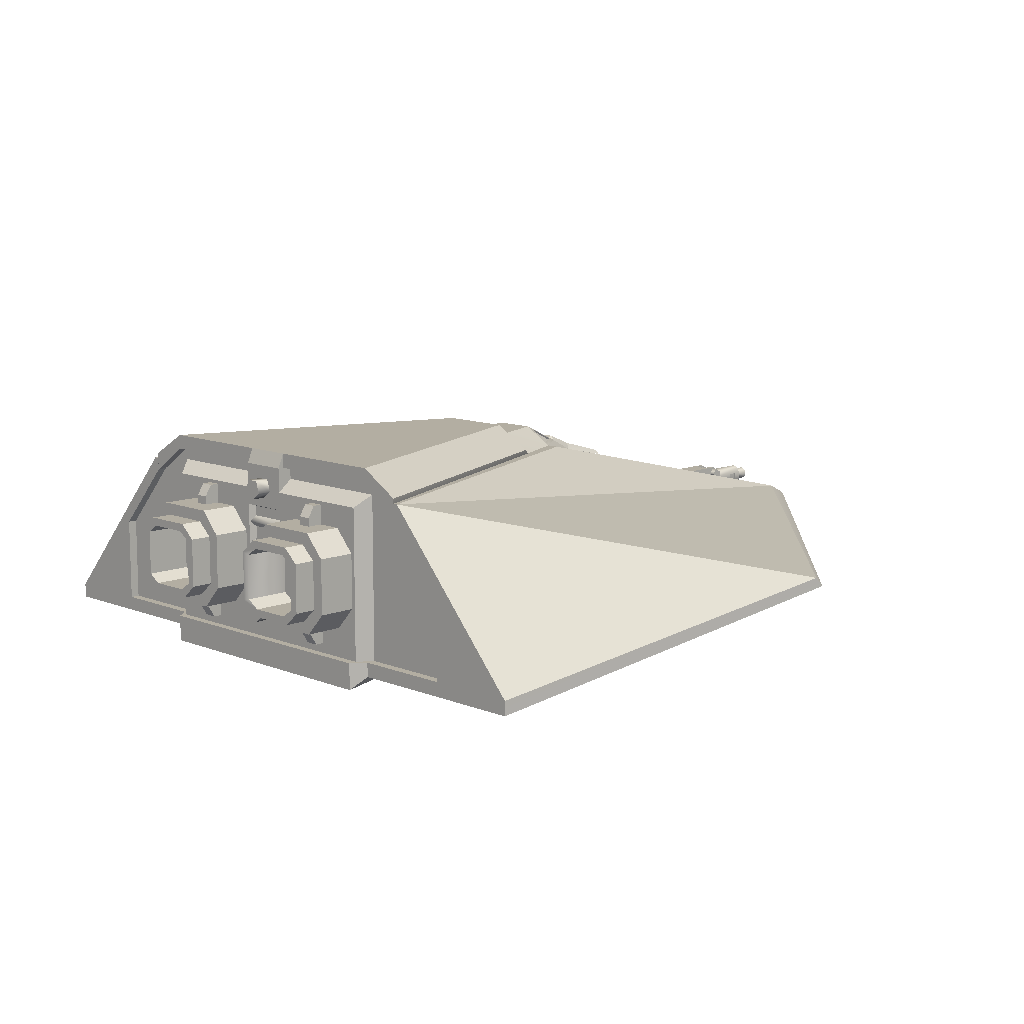
<metadata>
{"format":"obj","ext":"obj","renderer":"f3d","projection":"perspective","resolution":1024,"background":"white","views":[{"elev":10.8,"azim":-134.9,"up":"+Y"}]}
</metadata>
<code>
o cobra1.obj
v 2.046 -2.087 -26.69
v -1.981 -1.185 -26.67
v 2.046 -0.09553 -26.69
v -1.981 0.8064 -26.67
v 2.046 1.854 -26.69
v -1.981 2.756 -26.67
v -0.8166 -1.051 27.32
v -0.4395 -0.629 32.99
v 0.5394 -0.629 32.11
v 15.37 5.998 -26.74
v 15.29 5.02 -26.74
v 15.29 5.02 -26.01
v 15.36 6.404 -26.74
v 15.36 5.998 -26.74
v 15.75 5.999 -26.74
v 12.07 7.193 -26.74
v 12.07 7.193 -26.01
v 12.07 6.192 -26.01
v 11.22 5.2 -27.23
v 12.07 8.367 -26.74
v 7.288 4.919 -27.22
v 6.218 4.919 -27.22
v 7.288 4.919 -27.94
v 7.288 4.002 -28.5
v 6.218 4.919 -27.94
v 6.218 4.002 -28.5
v 2.025 7.193 -26.01
v 2.025 5.2 -27.23
v 2.025 7.193 -26.74
v 2.025 6.192 -26.01
v 0.5436 6.099 -27.22
v 0.8579 5.132 -28.37
v 0.8579 5.132 -27.22
v 0.5436 6.099 -28.37
v 0.0352 4.534 -28.37
v 0.0352 4.534 -27.22
v 2.025 8.367 -26.74
v 2.025 7.193 -27.22
v -0.4732 6.099 -27.22
v -0.7875 5.132 -27.22
v -0.4732 6.099 -28.37
v -0.7875 5.132 -28.37
v -1.981 7.193 -27.22
v -6.17 4.919 -27.22
v -7.24 4.919 -27.22
v -6.17 4.919 -27.94
v -6.17 4.002 -28.5
v -7.24 4.919 -27.94
v -7.24 4.002 -28.5
v -1.981 8.367 -26.74
v -1.981 7.193 -26.74
v -1.981 7.193 -26.01
v -1.981 6.192 -26.01
v -1.981 5.2 -27.23
v -12.07 6.192 -26.01
v -11.22 5.2 -27.23
v -12.07 7.193 -26.01
v -15.36 6.404 -26.74
v -12.07 8.367 -26.74
v -12.07 7.193 -26.74
v -15.37 5.998 -26.74
v -15.36 5.998 -26.74
v -15.29 5.02 -26.74
v -15.29 5.02 -26.01
v -15.75 5.999 -26.74
v 20.1 -0.3088 -26.74
v 20.1 -0.3088 -26.01
v 10.97 1.494 -27.22
v 9.303 3.32 -27.22
v 10.97 1.494 -30.3
v 10 1.235 -30.3
v 10 1.235 -32.05
v 9.366 1.065 -32.05
v 9.303 3.32 -30.3
v 9.366 1.065 -28.39
v 7.288 3.315 -27.22
v 7.288 3.315 -28.5
v 6.218 3.315 -27.22
v 6.218 3.315 -28.5
v 8.377 1.717 -32.05
v 8.377 1.717 -28.39
v 8.377 1.717 -28.39
v 8.744 2.352 -32.05
v 8.744 2.352 -30.3
v 4.12 3.32 -27.22
v 5.046 1.717 -28.39
v 4.057 1.065 -28.39
v 5.046 1.717 -32.05
v 4.057 1.065 -32.05
v 4.679 2.352 -32.05
v 3.423 1.235 -32.05
v 4.679 2.352 -30.3
v 3.423 1.235 -30.3
v 4.12 3.32 -30.3
v 2.454 1.494 -30.3
v 2.454 1.494 -27.22
v 1.834 3.563 -26.64
v 2.025 3.767 -27.23
v 2.046 2.756 -26.67
v 2.046 2.294 -27.12
v 2.046 0.8064 -26.67
v 2.046 0.3449 -27.12
v -1.981 3.767 -27.23
v -1.78 3.563 -26.64
v -1.981 2.294 -27.12
v -1.981 1.854 -26.69
v -1.981 0.3449 -27.12
v -1.981 -0.09553 -26.69
v -2.374 1.494 -27.22
v -4.04 3.32 -27.22
v -2.374 1.494 -30.3
v -3.342 1.235 -30.3
v -3.342 1.235 -32.05
v -3.977 1.065 -32.05
v -6.17 3.315 -27.22
v -6.17 3.315 -28.5
v -7.24 3.315 -27.22
v -7.24 3.315 -28.5
v -4.965 1.717 -32.05
v -4.965 1.717 -28.39
v -4.966 1.717 -28.39
v -4.599 2.352 -32.05
v -4.599 2.352 -30.3
v -4.04 3.32 -30.3
v -8.297 1.717 -28.39
v -3.977 1.065 -28.39
v -8.297 1.717 -32.05
v -8.664 2.352 -32.05
v -8.664 2.352 -30.3
v -9.223 3.32 -27.22
v -9.286 1.065 -28.39
v -9.286 1.065 -32.05
v -9.92 1.235 -32.05
v -9.92 1.235 -30.3
v -9.223 3.32 -30.3
v -10.89 1.494 -30.3
v -10.89 1.494 -27.22
v -20.1 -0.3088 -26.01
v -20.1 -0.3088 -26.74
v 9.366 -2.532 -32.05
v 10.97 -2.961 -27.22
v 10 -2.702 -30.3
v 10.97 -2.961 -30.3
v 10 -2.702 -32.05
v 9.303 -4.787 -30.3
v 9.303 -4.787 -27.22
v 9.366 -2.532 -28.39
v 8.377 -3.184 -28.39
v 7.288 -4.785 -27.22
v 7.288 -4.785 -28.5
v 6.218 -4.785 -28.5
v 6.218 -4.785 -27.22
v 8.377 -3.184 -32.05
v 8.744 -3.819 -32.05
v 8.744 -3.819 -30.3
v 8.377 -3.184 -28.39
v 5.046 -3.184 -28.39
v 4.057 -2.532 -28.39
v 4.057 -2.532 -32.05
v 5.046 -3.184 -32.05
v 4.679 -3.819 -32.05
v 3.423 -2.702 -32.05
v 3.423 -2.702 -30.3
v 4.679 -3.819 -30.3
v 4.12 -4.787 -30.3
v 4.12 -4.787 -27.22
v 2.454 -2.961 -27.22
v 2.454 -2.961 -30.3
v 0.4853 -4.15 -27.22
v 0.4853 -4.15 -28.37
v 1.834 -3.305 -26.64
v 2.025 -3.433 -27.23
v 2.046 -1.185 -26.67
v 2.046 -1.647 -27.12
v -0.5316 -4.15 -27.22
v -0.5316 -4.15 -28.37
v -1.981 -3.433 -27.23
v -1.78 -3.305 -26.64
v -1.981 -1.647 -27.12
v -1.981 -2.087 -26.69
v -3.977 -2.532 -32.05
v -2.374 -2.961 -27.22
v -3.342 -2.702 -30.3
v -2.374 -2.961 -30.3
v -3.342 -2.702 -32.05
v -4.965 -3.184 -28.39
v -6.17 -4.785 -27.22
v -6.17 -4.785 -28.5
v -7.24 -4.785 -28.5
v -7.24 -4.785 -27.22
v -4.965 -3.184 -32.05
v -4.599 -3.819 -32.05
v -4.599 -3.819 -30.3
v -4.04 -4.787 -30.3
v -4.04 -4.787 -27.22
v -3.977 -2.532 -28.39
v -4.966 -3.184 -28.39
v -8.297 -3.184 -28.39
v -8.297 -3.184 -32.05
v -8.664 -3.819 -32.05
v -8.664 -3.819 -30.3
v -9.286 -2.532 -28.39
v -9.286 -2.532 -32.05
v -9.92 -2.702 -32.05
v -9.92 -2.702 -30.3
v -9.223 -4.787 -30.3
v -9.223 -4.787 -27.22
v -10.89 -2.961 -27.22
v -10.89 -2.961 -30.3
v 26.33 -7.194 -26.74
v 27.5 -7.194 -26.74
v 27.5 -8.368 -26.74
v 20.1 -7.194 -26.74
v 20.1 -7.194 -26.01
v 12.07 -7.194 -26.01
v 12.07 -7.194 -26.74
v 12.07 -8.368 -26.74
v 11.22 -7.194 -27.89
v 11.22 -7.194 -27.23
v 11.22 -9.377 -27.89
v 7.288 -5.473 -28.5
v 7.288 -6.389 -27.94
v 7.288 -6.389 -27.22
v 6.218 -5.473 -28.5
v 6.218 -6.389 -27.22
v 6.218 -6.389 -27.94
v 0.7995 -5.117 -28.37
v 0.7995 -5.117 -27.22
v 2.025 -7.193 -27.23
v -0.02315 -5.715 -28.37
v -0.02315 -5.715 -27.22
v -0.8458 -5.117 -27.22
v -0.8458 -5.117 -28.37
v -6.17 -5.473 -28.5
v -6.17 -6.389 -27.94
v -6.17 -6.389 -27.22
v -7.24 -5.473 -28.5
v -7.24 -6.389 -27.22
v -7.24 -6.389 -27.94
v -1.981 -7.193 -27.23
v -11.22 -7.194 -27.23
v -11.22 -7.194 -27.89
v -11.22 -9.377 -27.89
v -12.07 -7.194 -26.01
v -12.07 -8.368 -26.74
v -12.07 -7.194 -26.74
v -20.1 -7.194 -26.01
v -20.1 -7.194 -26.74
v -26.33 -7.194 -26.74
v -27.5 -7.194 -26.74
v -27.5 -8.368 -26.74
v 5.867 6.036 -2.443
v 6.097 6.442 -2.986
v 3.036 7.538 -2.484
v 3.036 8.367 -3.191
v -3.036 7.538 -2.484
v -3.036 8.367 -3.191
v -6.097 6.442 -2.986
v -5.78 6.036 -2.397
v 34.84 -1.125 1.095
v -34.84 -1.125 1.095
v 4.965 6.043 2.111
v 1.848 7.265 2.294
v 3.312 6.218 2.411
v 1.792 6.092 4.312
v 3.256 6.092 2.369
v 1.792 7.139 2.252
v 1.848 6.218 4.354
v 3.933 6.043 2.111
v 1.515 5.915 5.307
v 1.154 7.424 2.26
v 1.154 6.269 5.376
v 1.154 6.157 4.977
v 1.154 6.021 4.932
v 1.154 7.287 2.215
v 1.154 5.375 7.445
v 1.515 7.538 1.918
v 1.515 4.874 7.276
v -1.154 6.021 4.932
v -1.154 7.287 2.215
v -1.154 7.424 2.26
v -1.154 6.269 5.376
v -1.154 6.157 4.977
v -1.154 5.375 7.445
v -1.792 7.139 2.252
v -1.792 6.092 4.312
v -3.256 6.092 2.369
v -1.848 7.265 2.294
v -1.515 7.538 1.918
v -1.515 5.915 5.307
v -1.848 6.218 4.354
v -3.312 6.218 2.411
v -1.515 4.874 7.276
v -3.933 6.043 2.111
v -4.965 6.043 2.111
v 35 -1.868 1.69
v -35 -1.868 1.69
v 1.154 4.258 11.46
v -1.154 4.258 11.46
v 1.515 3.926 11.4
v -1.515 3.926 11.4
v 9.749 -3.35 16.07
v 1.486 -3.376 16.02
v 0.9166 -3.945 16.02
v -1.386 -3.376 16.02
v -0.8166 -3.945 16.02
v -9.568 -3.35 16.08
v 0.9166 0.4433 25.1
v -0.8166 0.4433 25.1
v 10 0.01283 26.96
v 0.5761 0.4433 28.22
v 0.925 -0.1371 30.32
v 0.9166 0.4433 29.23
v 0.5655 -0.1371 30.32
v 0.5761 0.4433 29.23
v 0.4854 -0.3739 28.52
v 0.5256 -0.1569 30.42
v 0.4854 -0.3739 30.42
v 0.04816 -0.1215 28.52
v 0.04617 -0.3194 33.59
v 0.04816 -0.1215 30.42
v 0.05345 0.0387 30.42
v 0.05345 0.0387 33.59
v 0.04617 -0.3194 34.85
v 0.5187 -0.1569 33.59
v 1.343 0.2773 29.14
v 1.343 -0.08756 28.77
v 1.343 -0.4524 29.14
v 1.343 -0.08756 29.5
v -0.389 -0.3739 30.42
v -0.389 -0.3739 28.52
v -0.4187 -0.1569 30.42
v -0.4187 -0.1569 33.59
v -0.4439 0.4433 29.23
v -0.4439 0.4433 28.22
v -0.4414 -0.1371 30.32
v -0.8199 -0.1371 30.32
v -0.8166 0.4433 29.23
v -1.225 -0.08756 29.5
v -1.225 -0.4524 29.14
v -1.225 0.2773 29.14
v -1.225 -0.08756 28.77
v -10 0.01283 26.96
v 9.053 -0.8677 28.69
v 10 -0.8677 28.69
v 1.486 -1.051 27.32
v 0.9166 -1.278 30.28
v 0.9166 -1.051 27.32
v 1.486 -2.266 27.32
v 0.9166 -2.029 29.51
v 0.5761 -1.278 30.28
v 0.5361 -0.6023 33.59
v 0.5325 -0.629 32.99
v 0.5394 -1.311 32.11
v 0.5325 -1.311 32.99
v 0.3946 -1.688 32.11
v 0.3946 -1.688 32.99
v 0.4854 -1.398 28.52
v 0.4854 -1.398 30.42
v 0.5361 -1.168 33.59
v 0.3209 -2.196 27.73
v 0.3209 -2.745 27.75
v 0.2043 -2.726 28.11
v 0.2043 -2.178 28.08
v 0.3612 -1.927 30.42
v 0.3612 -1.927 32.11
v 0.7212 -1.347 32.11
v 0.3567 -1.927 32.99
v 0.3567 -1.927 33.59
v 0.05345 -1.83 32.11
v 0.0465 -1.83 32.99
v 0.01571 -2.208 27.5
v 0.01571 -2.756 27.53
v 0.04816 -1.651 28.52
v 0.04816 -1.651 30.42
v 0.5361 -0.6023 34.85
v 0.04617 -1.451 33.59
v 0.04617 -1.451 34.85
v 0.5361 -1.168 34.85
v 0.5761 -2.029 29.51
v 0.1424 -2.712 27.74
v 0.02262 -2.679 27.91
v 0.7212 -0.629 30.42
v 0.7212 -0.629 33.59
v 0.7212 -1.347 30.42
v 0.7212 -0.629 32.11
v 0.7142 -0.629 32.99
v 0.7142 -1.347 32.99
v 0.7142 -1.347 33.59
v 0.9166 -2.266 27.32
v 0.9166 -2.835 27.32
v 1.365 -1.043 29.84
v 1.365 -1.258 29.62
v 1.365 -1.474 29.84
v 1.365 -1.258 30.05
v -0.1729 -2.178 28.08
v -0.2895 -2.745 27.75
v -0.1729 -2.726 28.11
v -0.2895 -2.196 27.73
v -0.389 -1.398 30.42
v -0.389 -1.398 28.52
v -0.2877 -1.688 32.11
v -0.2946 -1.688 32.99
v -0.4395 -1.311 32.99
v -0.4325 -0.629 32.11
v -0.4325 -1.311 32.11
v -0.4437 -0.6023 34.85
v -0.4437 -1.168 34.85
v -0.4437 -0.6023 33.59
v -0.4437 -1.168 33.59
v -0.4439 -1.278 30.28
v -0.6143 -0.629 30.42
v -0.2525 -1.927 30.42
v -0.2525 -1.927 32.11
v -0.6143 -1.347 32.11
v -0.6143 -1.347 30.42
v -0.6143 -0.629 32.11
v -0.2571 -1.927 32.99
v -0.2571 -1.927 33.59
v -0.6143 -0.629 33.59
v -0.6212 -1.347 33.59
v -0.6212 -0.629 32.99
v -0.6212 -1.347 32.99
v -0.04744 -2.712 27.68
v -0.1673 -2.679 27.85
v -0.3008 -1.834 31.49
v -0.3479 -1.758 31.76
v -0.4439 -2.029 29.51
v -0.8166 -2.029 29.51
v -0.8166 -2.835 27.32
v -0.8166 -1.278 30.28
v -0.4241 -1.636 31.32
v -0.716 -2.093 31.49
v -0.7631 -2.018 31.76
v -0.5004 -1.514 31.76
v -0.5475 -1.439 31.49
v -0.9627 -1.698 31.49
v -0.8393 -1.896 31.32
v -0.9156 -1.774 31.76
v -0.4863 -3.22 28.33
v -0.6511 -3.205 28.25
v -0.4712 -3.393 28.25
v -1.255 -1.258 30.05
v -1.255 -1.474 29.84
v -1.255 -1.043 29.84
v -1.255 -1.258 29.62
v -0.6387 -3.381 28.18
v -1.141 -3.587 29.06
v -0.786 -1.991 31.49
v -0.8166 -2.266 27.32
v -1.386 -1.051 27.32
v -1.386 -2.266 27.32
v -1.14 -3.414 29.03
v -0.8089 -1.94 31.66
v -0.8985 -1.803 31.6
v -0.8688 -1.851 31.43
v -1.222 -2.665 31.02
v -1.357 -3.284 30.08
v -1.372 -2.694 31.11
v -1.436 -2.552 31.04
v -1.283 -2.518 30.96
v -1.399 -3.133 30.01
v -1.31 -3.428 28.99
v -1.567 -3.182 30.02
v -1.312 -3.598 29.03
v -1.525 -3.329 30.1
v -9.068 -0.8677 28.69
v -10 -0.8677 28.69
v -1.981 -7.193 -27.23
g cobra1.obj_Hull
f 1 180 174
f 3 108 102
f 5 106 100
f 15 310 260
f 17 29 16
f 19 30 18
f 20 253 13
f 20 255 253
f 21 76 23
f 23 76 24
f 25 78 22
f 26 78 25
f 26 79 78
f 27 29 17
f 28 30 19
f 32 35 34
f 35 41 34
f 35 42 41
f 38 43 37
f 43 50 37
f 46 49 48
f 47 49 46
f 56 244 55
f 57 64 60
f 58 258 59
f 59 258 257
f 60 64 63
f 65 343 295
f 66 214 67
f 72 84 71
f 73 81 80
f 74 85 69
f 74 94 85
f 75 81 73
f 76 77 24
f 83 84 72
f 86 89 88
f 87 89 86
f 90 93 92
f 91 93 90
f 95 168 96
f 96 168 167
f 97 104 98
f 98 104 103
f 99 105 6
f 100 105 99
f 100 106 105
f 101 107 4
f 102 107 101
f 102 108 107
f 109 182 111
f 112 185 113
f 114 120 119
f 114 126 120
f 122 129 123
f 128 129 122
f 131 203 132
f 133 205 134
f 135 137 130
f 136 137 135
f 138 247 139
f 140 153 147
f 141 145 143
f 141 146 145
f 142 154 144
f 142 155 154
f 147 153 148
f 157 160 158
f 158 160 159
f 161 164 162
f 162 164 163
f 170 230 176
f 172 178 171
f 173 179 2
f 174 179 173
f 174 180 179
f 177 178 172
f 182 184 111
f 183 185 112
f 191 198 186
f 191 199 198
f 193 200 192
f 193 201 200
f 195 206 194
f 195 207 206
f 202 203 131
f 204 205 133
f 212 345 217
f 213 214 66
f 220 242 218
f 220 243 242
f 222 224 221
f 222 226 224
f 227 230 170
f 230 233 176
f 235 237 234
f 235 239 237
f 241 244 56
f 243 307 245
f 247 248 139
f 250 261 65
f 254 269 252
f 254 277 269
f 255 256 254
f 255 257 256
f 256 294 289
f 259 294 256
f 266 267 265
f 270 273 272
f 270 278 269
f 272 282 276
f 275 279 274
f 275 280 279
f 282 284 276
f 283 290 282
f 285 287 286
f 290 294 293
f 296 345 212
f 299 301 300
f 304 305 303
f 304 306 305
f 305 452 451
f 307 468 245
f 311 380 315
f 313 314 312
f 313 315 314
f 315 380 351
f 316 359 358
f 317 412 322
f 318 359 316
f 322 412 332
f 323 333 325
f 324 407 376
f 325 420 384
f 326 328 327
f 326 329 328
f 331 400 330
f 331 401 400
f 333 420 325
f 334 338 336
f 336 338 337
f 339 341 340
f 341 342 340
f 343 345 310
f 343 468 345
f 346 349 303
f 350 429 390
f 361 364 362
f 362 364 363
f 362 372 361
f 362 373 372
f 364 396 363
f 365 413 385
f 369 421 419
f 373 399 372
f 376 407 379
f 379 408 378
f 383 412 317
f 384 420 389
f 385 412 383
f 385 416 412
f 387 417 386
f 387 422 417
f 389 421 369
f 392 394 393
f 392 395 394
f 396 398 363
f 396 399 398
f 397 399 373
f 398 399 397
f 407 408 379
f 413 416 385
f 420 421 389
f 429 450 390
f 434 438 433
f 434 439 438
f 438 439 437
f 443 445 444
f 445 446 444
f 461 464 460
f 8 405 404
f 11 67 12
f 15 260 211
f 18 215 19
f 20 257 255
f 21 25 22
f 23 25 21
f 24 79 26
f 27 30 29
f 28 38 29
f 29 30 28
f 29 38 37
f 31 33 32
f 32 34 31
f 32 36 35
f 33 36 32
f 34 39 31
f 34 41 39
f 36 40 35
f 39 41 40
f 40 42 35
f 41 42 40
f 44 115 46
f 46 115 47
f 48 117 45
f 49 117 48
f 49 118 117
f 52 60 51
f 54 55 53
f 54 56 55
f 57 60 52
f 59 257 20
f 62 258 58
f 62 259 258
f 64 138 63
f 66 67 11
f 71 144 72
f 73 140 75
f 77 79 24
f 81 86 80
f 83 92 84
f 86 88 80
f 87 159 89
f 90 92 83
f 91 163 93
f 97 172 171
f 98 172 97
f 104 177 103
f 104 178 177
f 113 123 112
f 115 116 47
f 120 125 119
f 122 123 113
f 125 127 119
f 128 134 129
f 133 134 128
f 138 139 63
f 140 147 75
f 142 144 71
f 150 221 151
f 153 157 148
f 153 160 157
f 155 161 154
f 155 164 161
f 158 159 87
f 162 163 91
f 169 227 170
f 169 228 227
f 170 175 169
f 170 176 175
f 176 232 175
f 176 233 232
f 183 192 185
f 183 193 192
f 186 196 191
f 187 234 188
f 187 235 234
f 187 236 235
f 189 237 190
f 190 239 238
f 191 196 181
f 199 202 198
f 199 203 202
f 201 204 200
f 201 205 204
f 215 219 19
f 217 218 216
f 217 220 218
f 220 307 243
f 221 224 151
f 223 226 222
f 225 226 223
f 227 231 230
f 228 231 227
f 231 232 230
f 232 233 230
f 237 239 190
f 243 245 242
f 245 246 242
f 251 261 250
f 251 297 261
f 253 254 252
f 253 255 254
f 256 277 254
f 256 289 277
f 260 345 296
f 261 343 65
f 262 310 15
f 264 266 265
f 265 268 264
f 271 280 275
f 271 281 280
f 272 276 270
f 274 283 273
f 276 278 270
f 279 283 274
f 282 290 284
f 284 298 276
f 284 299 298
f 286 292 291
f 287 292 286
f 290 293 284
f 302 307 220
f 302 345 344
f 302 467 307
f 303 349 304
f 306 452 305
f 310 345 260
f 312 347 313
f 313 350 308
f 315 351 314
f 319 331 321
f 320 376 352
f 320 409 324
f 321 331 330
f 324 376 320
f 324 409 407
f 326 339 329
f 326 341 339
f 326 342 341
f 327 342 326
f 328 340 327
f 329 340 328
f 335 380 311
f 335 428 380
f 336 431 411
f 337 431 336
f 339 340 329
f 340 342 327
f 344 467 302
f 347 350 313
f 349 391 304
f 350 390 308
f 352 379 360
f 353 354 9
f 353 355 354
f 355 356 354
f 355 357 356
f 357 370 356
f 357 371 370
f 360 379 377
f 363 373 362
f 363 398 373
f 367 414 366
f 367 415 414
f 368 418 388
f 371 402 370
f 371 403 402
f 373 398 397
f 375 401 374
f 376 379 352
f 377 379 378
f 378 410 377
f 386 415 367
f 386 417 415
f 388 422 387
f 388 423 422
f 392 443 395
f 392 445 443
f 392 446 445
f 393 446 392
f 394 444 393
f 395 444 394
f 400 401 375
f 403 406 402
f 404 406 403
f 405 406 404
f 407 409 408
f 408 410 378
f 409 410 408
f 418 423 388
f 426 433 432
f 427 433 426
f 427 434 433
f 427 435 434
f 430 452 306
f 432 438 436
f 433 438 432
f 435 439 434
f 436 438 437
f 436 439 435
f 437 439 436
f 443 444 395
f 444 446 393
f 464 466 460
f 467 468 307
f 12 16 11
f 12 17 16
f 13 253 14
f 14 253 252
f 19 229 28
f 23 26 25
f 24 26 23
f 38 98 43
f 44 48 45
f 46 48 44
f 47 118 49
f 54 240 56
f 68 141 70
f 72 140 73
f 72 144 140
f 73 80 72
f 75 87 82
f 75 158 87
f 80 83 72
f 80 88 83
f 82 87 86
f 88 90 83
f 88 91 90
f 89 91 88
f 89 159 91
f 94 96 85
f 95 96 94
f 97 178 104
f 98 103 43
f 109 111 110
f 111 124 110
f 116 118 47
f 121 131 125
f 126 131 121
f 126 202 131
f 136 209 137
f 137 209 208
f 141 143 70
f 144 153 140
f 144 154 153
f 146 165 145
f 146 166 165
f 147 158 75
f 149 221 150
f 149 222 221
f 149 223 222
f 151 224 152
f 152 226 225
f 154 160 153
f 154 161 160
f 156 158 147
f 157 158 156
f 159 162 91
f 160 162 159
f 161 162 160
f 171 178 97
f 172 469 177
f 182 194 184
f 182 195 194
f 188 234 189
f 196 202 126
f 197 202 196
f 198 202 197
f 211 260 212
f 213 216 214
f 214 216 215
f 216 219 215
f 217 302 220
f 217 345 302
f 218 219 216
f 218 242 219
f 219 229 19
f 219 242 241
f 224 226 152
f 229 469 172
f 234 237 189
f 236 239 235
f 238 239 236
f 240 241 56
f 241 246 244
f 242 246 241
f 245 468 251
f 246 247 244
f 246 248 247
f 251 468 297
f 257 258 256
f 258 259 256
f 260 296 212
f 263 268 267
f 267 268 265
f 271 275 273
f 273 275 274
f 273 282 272
f 273 283 282
f 276 298 278
f 280 283 279
f 281 283 280
f 285 291 288
f 286 291 285
f 293 299 284
f 293 301 299
f 298 300 278
f 299 300 298
f 304 391 306
f 317 386 383
f 322 325 317
f 322 332 323
f 323 325 322
f 325 386 317
f 325 387 386
f 332 333 323
f 332 412 333
f 333 422 420
f 347 351 350
f 351 380 350
f 365 367 366
f 365 385 367
f 366 413 365
f 366 414 413
f 367 385 383
f 368 388 369
f 368 419 418
f 369 419 368
f 381 442 424
f 382 442 381
f 383 386 367
f 384 387 325
f 384 388 387
f 384 389 388
f 388 389 369
f 391 430 306
f 411 431 428
f 412 417 333
f 414 416 413
f 415 416 414
f 415 417 416
f 416 417 412
f 417 422 333
f 419 421 418
f 420 422 421
f 421 423 418
f 422 423 421
f 424 447 425
f 425 440 382
f 425 441 440
f 425 447 441
f 428 431 429
f 440 442 382
f 440 453 442
f 441 453 440
f 441 463 453
f 442 447 424
f 442 448 447
f 442 453 448
f 447 463 441
f 447 465 463
f 448 462 458
f 448 465 447
f 449 459 457
f 449 461 456
f 453 462 448
f 453 463 462
f 454 459 449
f 454 460 459
f 455 460 454
f 456 460 455
f 456 461 460
f 457 461 449
f 457 462 461
f 457 466 458
f 458 462 457
f 458 465 448
f 458 466 465
f 459 466 457
f 460 466 459
f 462 464 461
f 463 464 462
f 463 465 464
f 465 466 464
f 7 451 450
f 10 15 11
f 11 16 14
f 12 215 17
f 14 20 13
f 14 252 15
f 15 66 11
f 15 211 66
f 16 20 14
f 16 37 20
f 18 27 17
f 18 30 27
f 29 37 16
f 51 59 50
f 51 60 59
f 53 57 52
f 55 57 53
f 57 244 64
f 59 62 58
f 60 62 59
f 60 63 62
f 62 63 61
f 63 65 61
f 63 139 65
f 64 244 138
f 65 259 62
f 65 295 259
f 66 211 210
f 67 215 12
f 68 70 69
f 70 74 69
f 113 181 114
f 113 185 181
f 114 119 113
f 114 181 126
f 119 122 113
f 119 127 122
f 124 130 110
f 124 135 130
f 127 128 122
f 127 133 128
f 132 133 127
f 132 203 133
f 139 250 65
f 166 168 165
f 167 168 166
f 181 196 126
f 185 191 181
f 185 192 191
f 192 199 191
f 192 200 199
f 199 204 203
f 200 204 199
f 203 204 133
f 207 209 206
f 208 209 207
f 210 213 66
f 211 212 210
f 212 213 210
f 212 217 213
f 213 217 216
f 214 215 67
f 244 247 138
f 245 248 246
f 245 251 248
f 248 249 139
f 248 251 249
f 249 250 139
f 249 251 250
f 252 262 15
f 252 269 262
f 259 295 294
f 261 468 343
f 263 267 264
f 264 267 266
f 285 292 287
f 288 292 285
f 297 468 261
f 308 335 311
f 309 335 308
f 309 338 335
f 311 313 308
f 311 315 313
f 312 351 347
f 314 351 312
f 316 319 318
f 319 321 318
f 335 338 334
f 348 349 346
f 348 390 349
f 359 374 358
f 359 375 374
f 390 391 349
f 390 450 391
f 391 450 430
f 450 452 430
f 451 452 450
f 43 51 50
f 43 54 51
f 51 53 52
f 51 54 53
f 70 84 74
f 70 142 71
f 70 143 142
f 71 84 70
f 84 94 74
f 92 94 84
f 92 95 94
f 93 95 92
f 93 163 95
f 111 183 112
f 111 184 183
f 112 123 111
f 123 124 111
f 123 135 124
f 125 132 127
f 129 135 123
f 129 136 135
f 131 132 125
f 134 136 129
f 134 205 136
f 143 155 142
f 145 155 143
f 145 165 155
f 155 165 164
f 163 168 95
f 164 168 163
f 165 168 164
f 184 193 183
f 184 194 193
f 193 206 201
f 194 206 193
f 201 209 205
f 205 209 136
f 206 209 201
f 263 277 268
f 264 269 263
f 268 269 264
f 268 270 269
f 268 277 270
f 269 277 263
f 269 310 262
f 270 277 271
f 271 273 270
f 277 281 271
f 277 289 281
f 278 310 269
f 281 290 283
f 288 291 289
f 288 294 292
f 289 290 281
f 289 291 290
f 289 294 288
f 291 294 290
f 292 294 291
f 293 310 278
f 293 343 310
f 294 343 293
f 295 343 294
f 309 429 338
f 309 450 429
f 334 428 335
f 336 411 334
f 338 431 337
f 411 428 334
f 429 431 338

</code>
